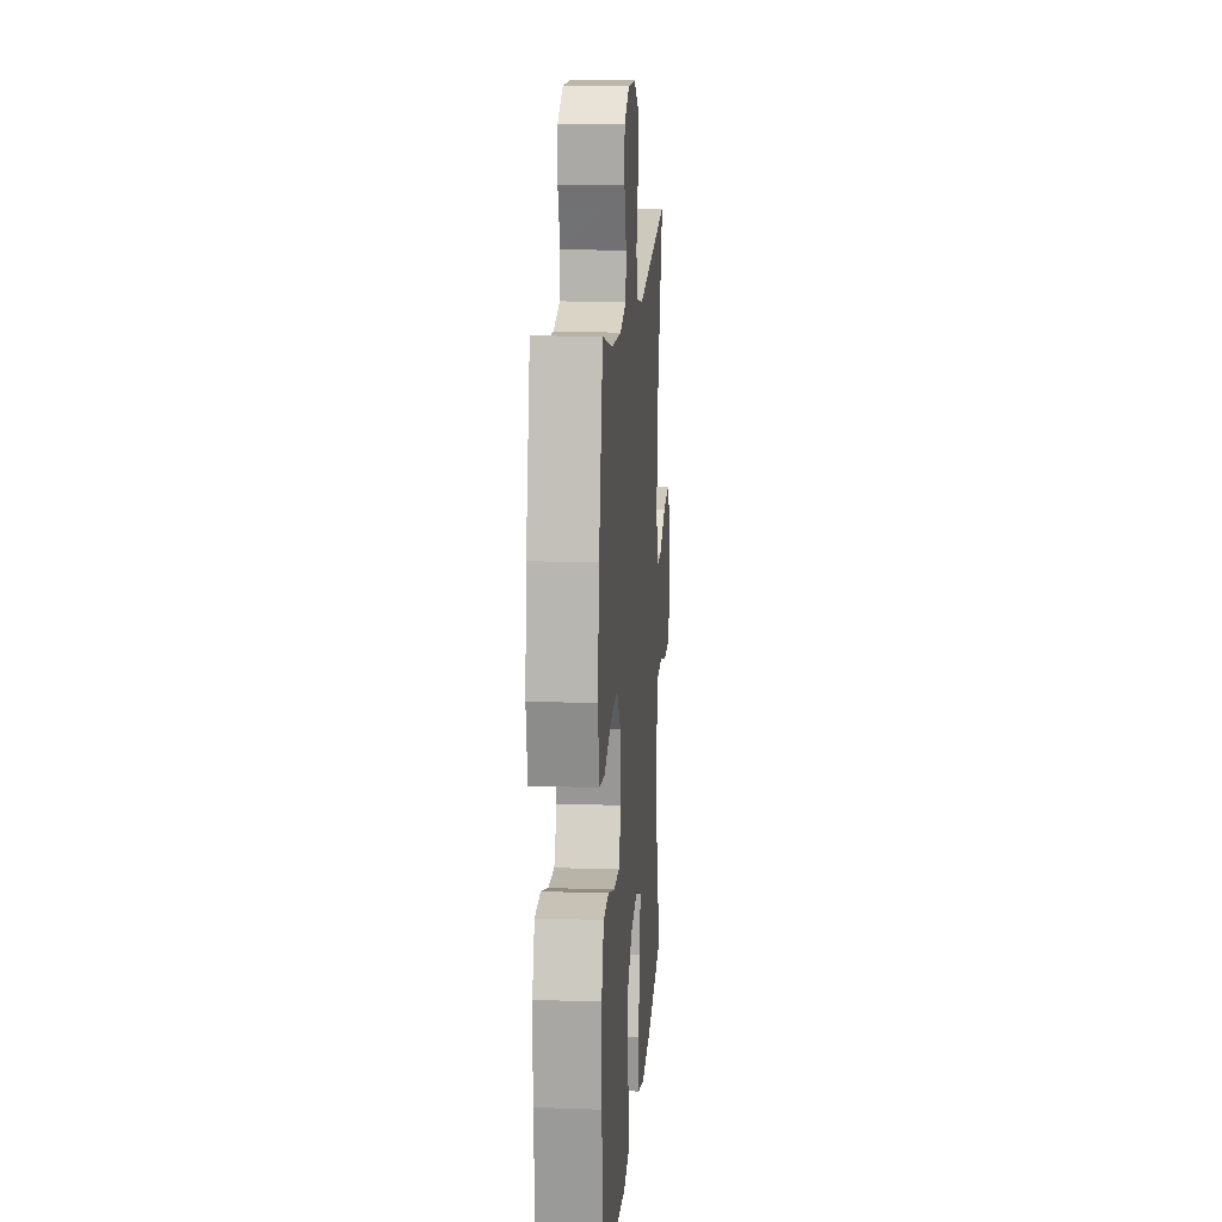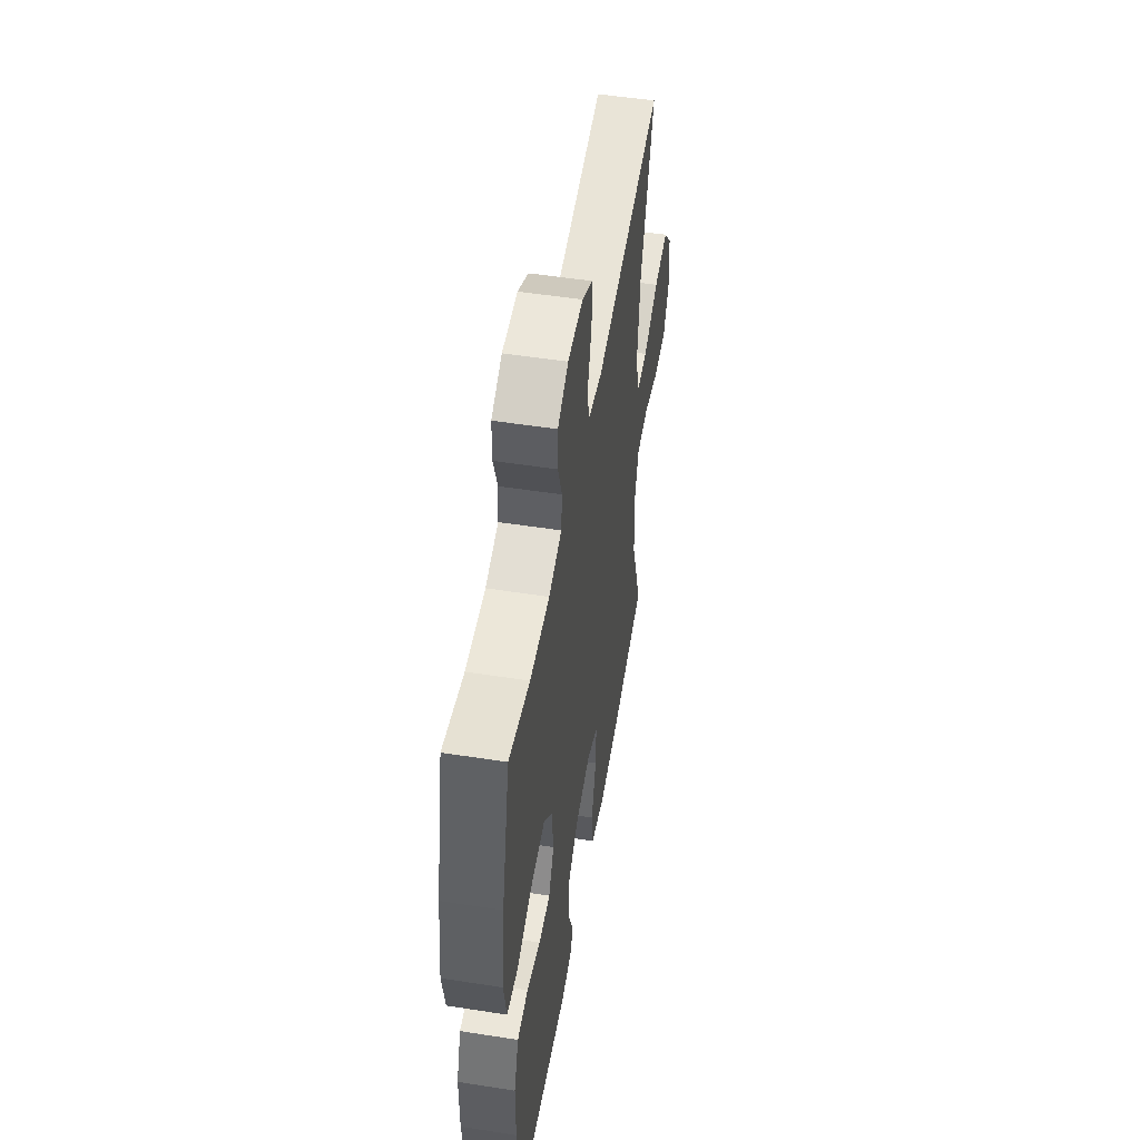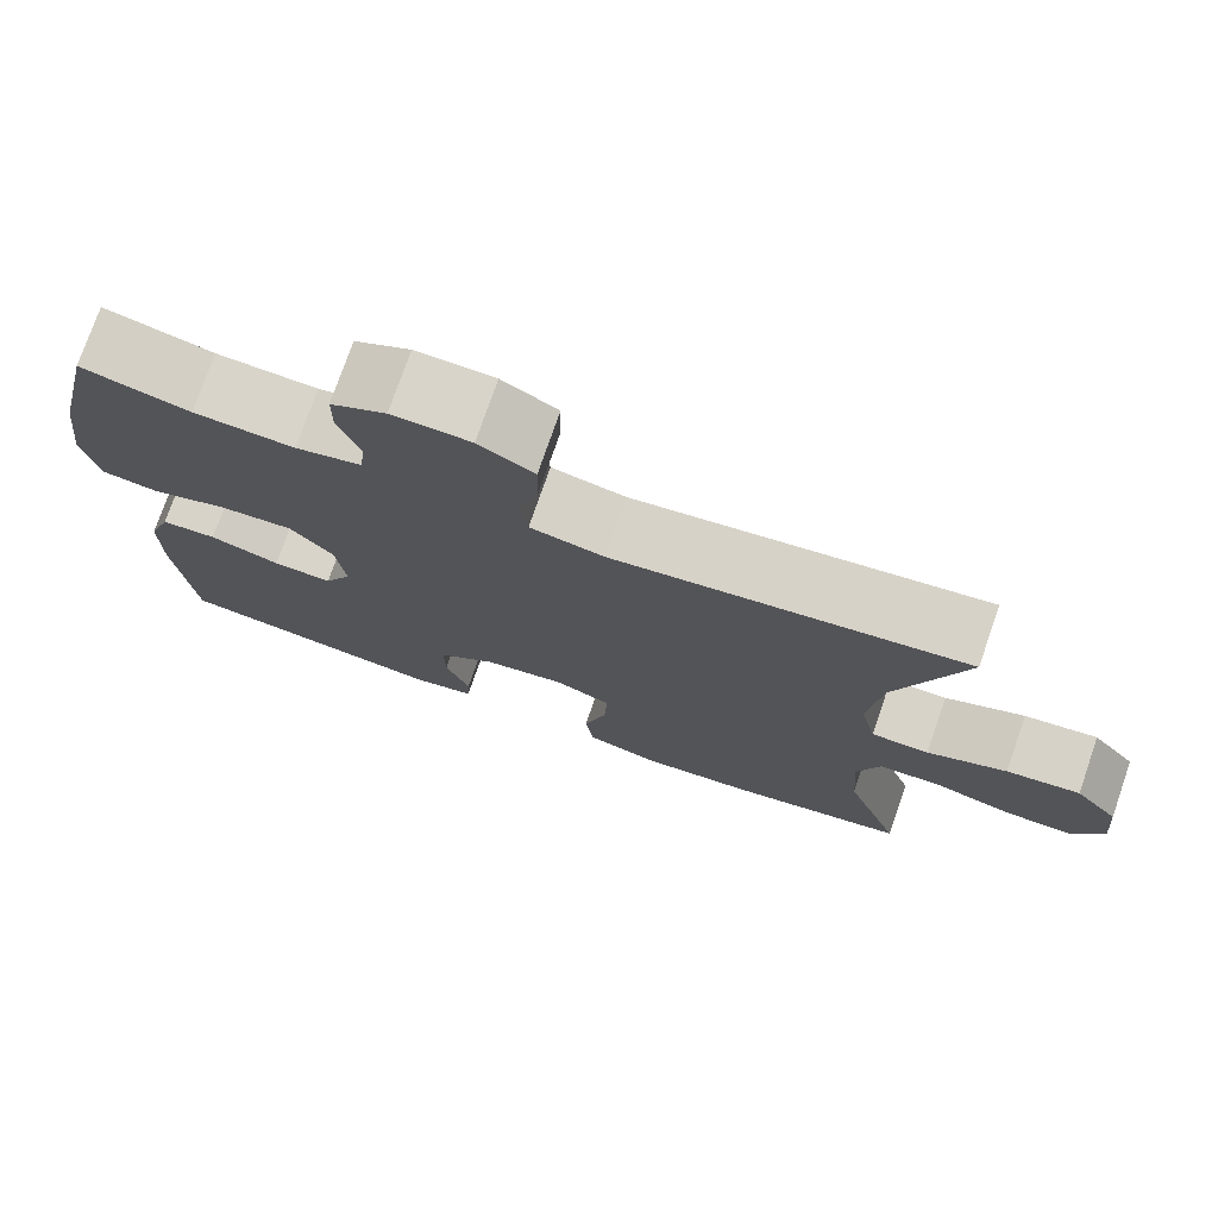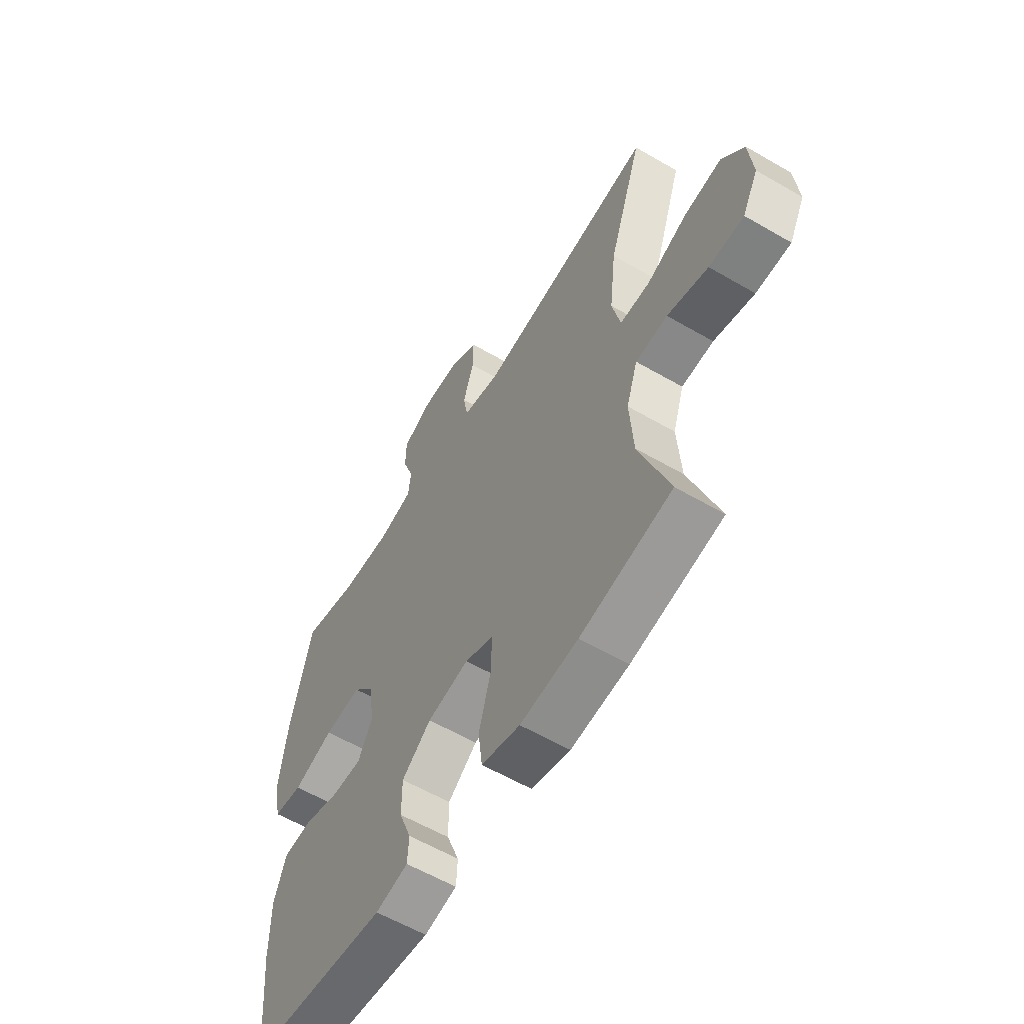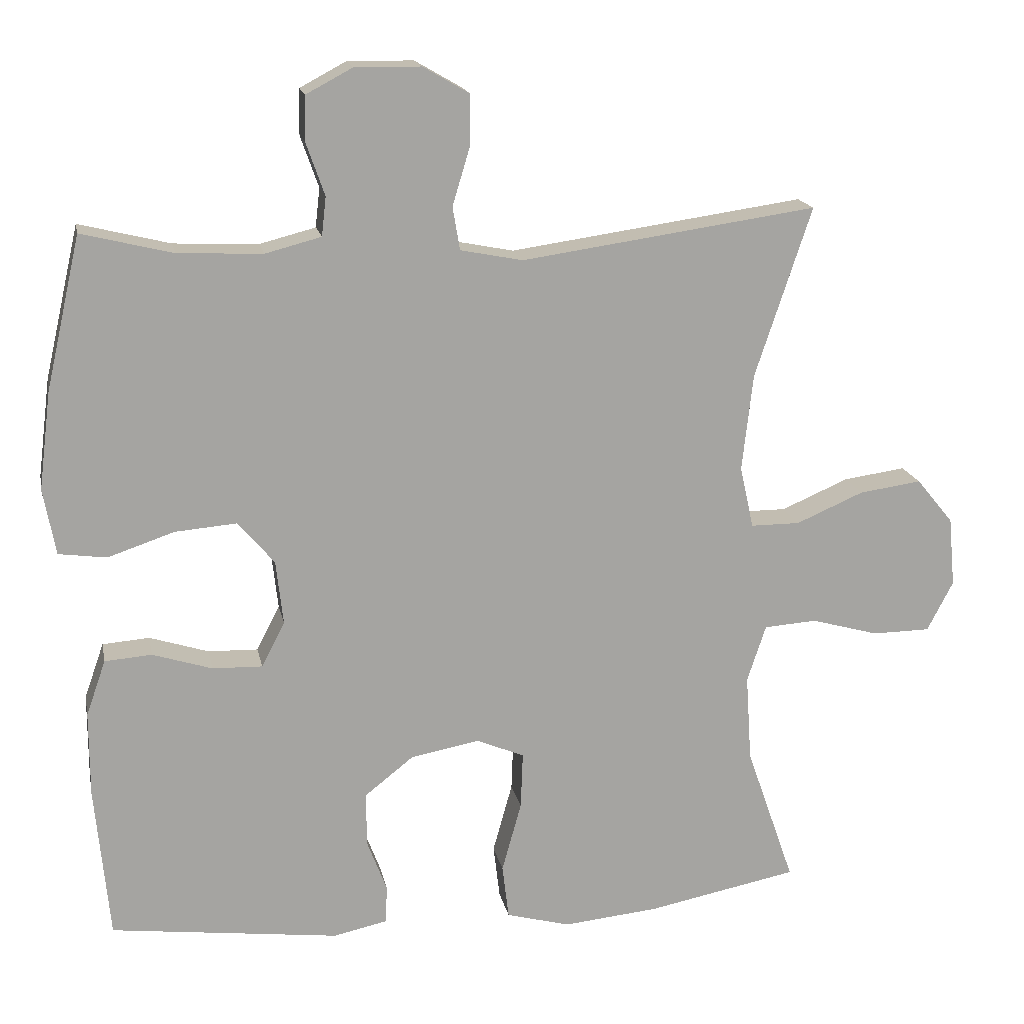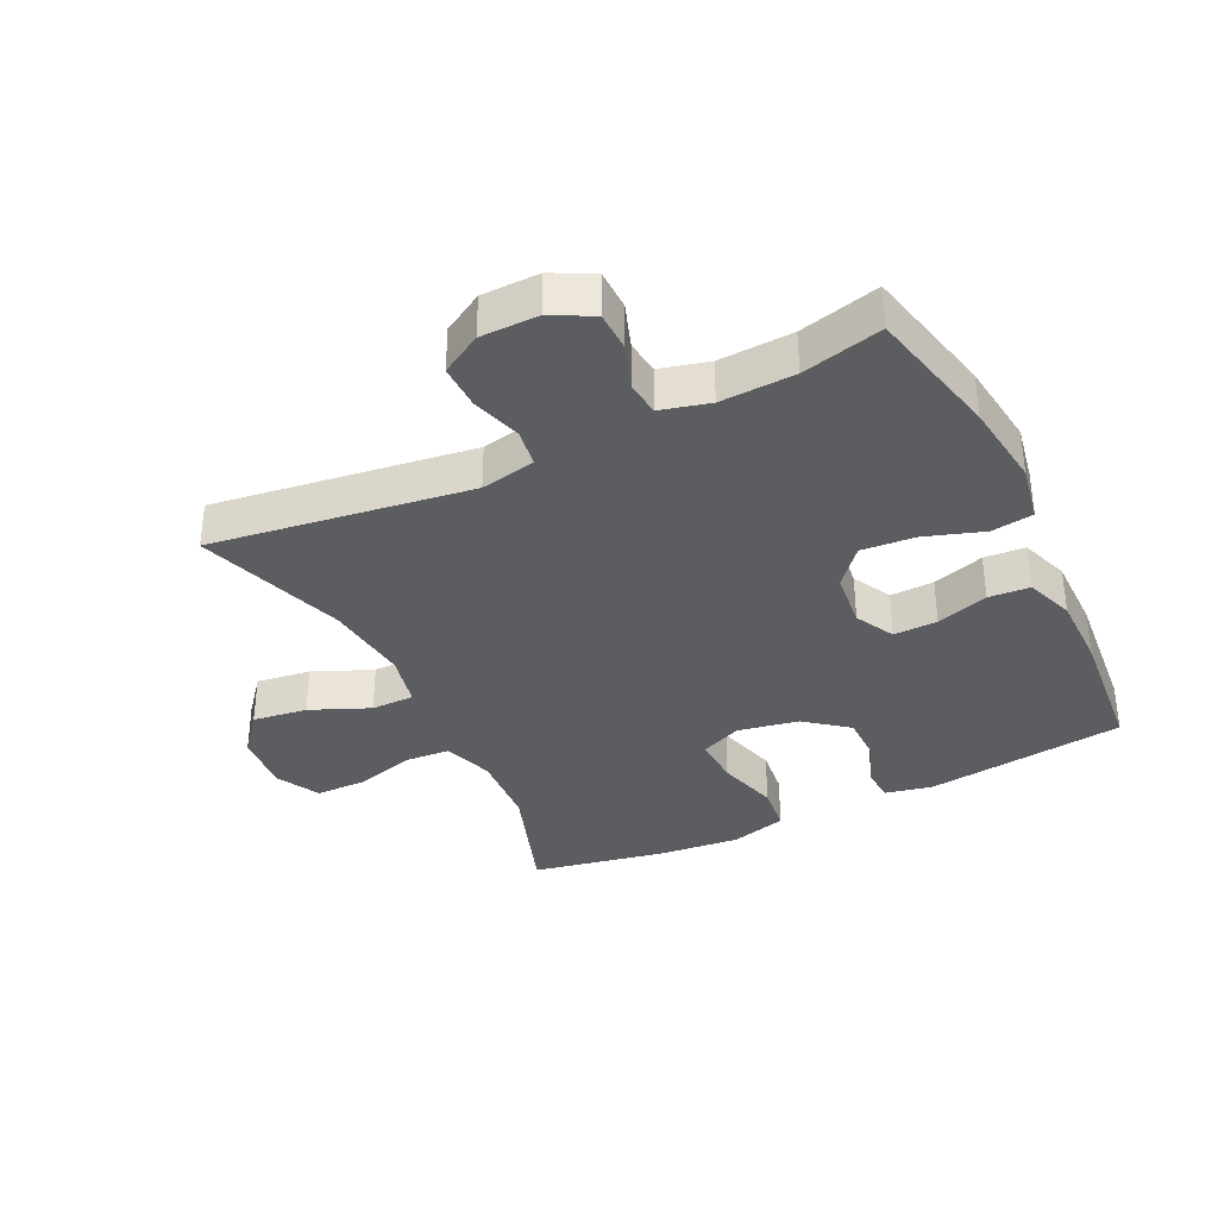
<metadata>
{"format":"obj","ext":"obj","renderer":"f3d","projection":"perspective","resolution":1024,"background":"white","views":[{"elev":14.7,"azim":94.2,"up":"+Z"},{"elev":51.8,"azim":99.6,"up":"+Z"},{"elev":75.8,"azim":-160.9,"up":"+Z"},{"elev":-59.3,"azim":-120.9,"up":"+Z"},{"elev":16.9,"azim":168.9,"up":"+Z"},{"elev":-35.6,"azim":26.1,"up":"+Y"}]}
</metadata>
<code>
v -0.5 0.07 -0.5
v -0.433 0.07 -0.308
v -0.425 0.07 -0.188
v -0.451 0.07 -0.109
v -0.524 0.07 -0.104
v -0.617 0.07 -0.13
v -0.697 0.07 -0.129
v -0.733 0.07 -0.06
v -0.724 0.07 0.036
v -0.673 0.07 0.098
v -0.587 0.07 0.086
v -0.494 0.07 0.046
v -0.426 0.07 0.046
v -0.407 0.07 0.131
v -0.422 0.07 0.265
v -0.5 0.07 0.5
v -0.092 0.07 0.442
v -0.006 0.07 0.459
v 0.004 0.07 0.518
v -0.02 0.07 0.598
v -0.021 0.07 0.668
v 0.043 0.07 0.705
v 0.134 0.07 0.706
v 0.198 0.07 0.672
v 0.199 0.07 0.609
v 0.174 0.07 0.538
v 0.18 0.07 0.484
v 0.257 0.07 0.464
v 0.374 0.07 0.469
v 0.5 0.07 0.5
v 0.548 0.07 0.29
v 0.565 0.07 0.155
v 0.548 0.07 0.064
v 0.482 0.07 0.055
v 0.39 0.07 0.086
v 0.305 0.07 0.093
v 0.255 0.07 0.034
v 0.245 0.07 -0.055
v 0.277 0.07 -0.117
v 0.346 0.07 -0.115
v 0.428 0.07 -0.089
v 0.493 0.07 -0.094
v 0.52 0.07 -0.171
v 0.52 0.07 -0.288
v 0.5 0.07 -0.5
v 0.184 0.07 -0.539
v 0.11 0.07 -0.523
v 0.107 0.07 -0.471
v 0.135 0.07 -0.397
v 0.135 0.07 -0.323
v 0.068 0.07 -0.27
v -0.027 0.07 -0.252
v -0.093 0.07 -0.28
v -0.09 0.07 -0.358
v -0.063 0.07 -0.455
v -0.072 0.07 -0.53
v -0.16 0.07 -0.554
v -0.292 0.07 -0.541
v -0.5 0 -0.5
v -0.433 0 -0.308
v -0.425 0 -0.188
v -0.451 0 -0.109
v -0.524 0 -0.104
v -0.617 0 -0.13
v -0.697 0 -0.129
v -0.733 0 -0.06
v -0.724 0 0.036
v -0.673 0 0.098
v -0.587 0 0.086
v -0.494 0 0.046
v -0.426 0 0.046
v -0.407 0 0.131
v -0.422 0 0.265
v -0.5 0 0.5
v -0.092 0 0.442
v -0.006 0 0.459
v 0.004 0 0.518
v -0.02 0 0.598
v -0.021 0 0.668
v 0.043 0 0.705
v 0.134 0 0.706
v 0.198 0 0.672
v 0.199 0 0.609
v 0.174 0 0.538
v 0.18 0 0.484
v 0.257 0 0.464
v 0.374 0 0.469
v 0.5 0 0.5
v 0.548 0 0.29
v 0.565 0 0.155
v 0.548 0 0.064
v 0.482 0 0.055
v 0.39 0 0.086
v 0.305 0 0.093
v 0.255 0 0.034
v 0.245 0 -0.055
v 0.277 0 -0.117
v 0.346 0 -0.115
v 0.428 0 -0.089
v 0.493 0 -0.094
v 0.52 0 -0.171
v 0.52 0 -0.288
v 0.5 0 -0.5
v 0.184 0 -0.539
v 0.11 0 -0.523
v 0.107 0 -0.471
v 0.135 0 -0.397
v 0.135 0 -0.323
v 0.068 0 -0.27
v -0.027 0 -0.252
v -0.093 0 -0.28
v -0.09 0 -0.358
v -0.063 0 -0.455
v -0.072 0 -0.53
v -0.16 0 -0.554
v -0.292 0 -0.541
f 57 58 1 2
f 54 55 56 57
f 53 54 57 2
f 52 53 2 3
f 46 47 48 49
f 46 49 50
f 45 46 50
f 44 45 50 51
f 40 41 42 43
f 39 40 43 44
f 32 33 34 35
f 32 35 36
f 29 30 31 32
f 28 29 32 36
f 27 28 36 37
f 23 24 25 26
f 23 26 27
f 19 20 21 22
f 18 19 22 23
f 15 16 17
f 14 15 17 18
f 13 14 18
f 9 10 11 12
f 9 12 13
f 8 9 13
f 5 6 7 8
f 4 5 8 13
f 52 3 4 13
f 39 44 51 52
f 38 39 52 13
f 37 38 13 18
f 18 23 27 37
f 60 59 116 115
f 115 114 113 112
f 60 115 112 111
f 61 60 111 110
f 107 106 105 104
f 108 107 104
f 108 104 103
f 109 108 103 102
f 101 100 99 98
f 102 101 98 97
f 93 92 91 90
f 94 93 90
f 90 89 88 87
f 94 90 87 86
f 95 94 86 85
f 84 83 82 81
f 85 84 81
f 80 79 78 77
f 81 80 77 76
f 75 74 73
f 76 75 73 72
f 76 72 71
f 70 69 68 67
f 71 70 67
f 71 67 66
f 66 65 64 63
f 71 66 63 62
f 71 62 61 110
f 110 109 102 97
f 71 110 97 96
f 76 71 96 95
f 95 85 81 76
f 1 59 60 2
f 2 60 61 3
f 3 61 62 4
f 4 62 63 5
f 5 63 64 6
f 6 64 65 7
f 7 65 66 8
f 8 66 67 9
f 9 67 68 10
f 10 68 69 11
f 11 69 70 12
f 12 70 71 13
f 13 71 72 14
f 14 72 73 15
f 15 73 74 16
f 16 74 75 17
f 17 75 76 18
f 18 76 77 19
f 19 77 78 20
f 20 78 79 21
f 21 79 80 22
f 22 80 81 23
f 23 81 82 24
f 24 82 83 25
f 25 83 84 26
f 26 84 85 27
f 27 85 86 28
f 28 86 87 29
f 29 87 88 30
f 30 88 89 31
f 31 89 90 32
f 32 90 91 33
f 33 91 92 34
f 34 92 93 35
f 35 93 94 36
f 36 94 95 37
f 37 95 96 38
f 38 96 97 39
f 39 97 98 40
f 40 98 99 41
f 41 99 100 42
f 42 100 101 43
f 43 101 102 44
f 44 102 103 45
f 45 103 104 46
f 46 104 105 47
f 47 105 106 48
f 48 106 107 49
f 49 107 108 50
f 50 108 109 51
f 51 109 110 52
f 52 110 111 53
f 53 111 112 54
f 54 112 113 55
f 55 113 114 56
f 56 114 115 57
f 57 115 116 58
f 58 116 59 1

</code>
